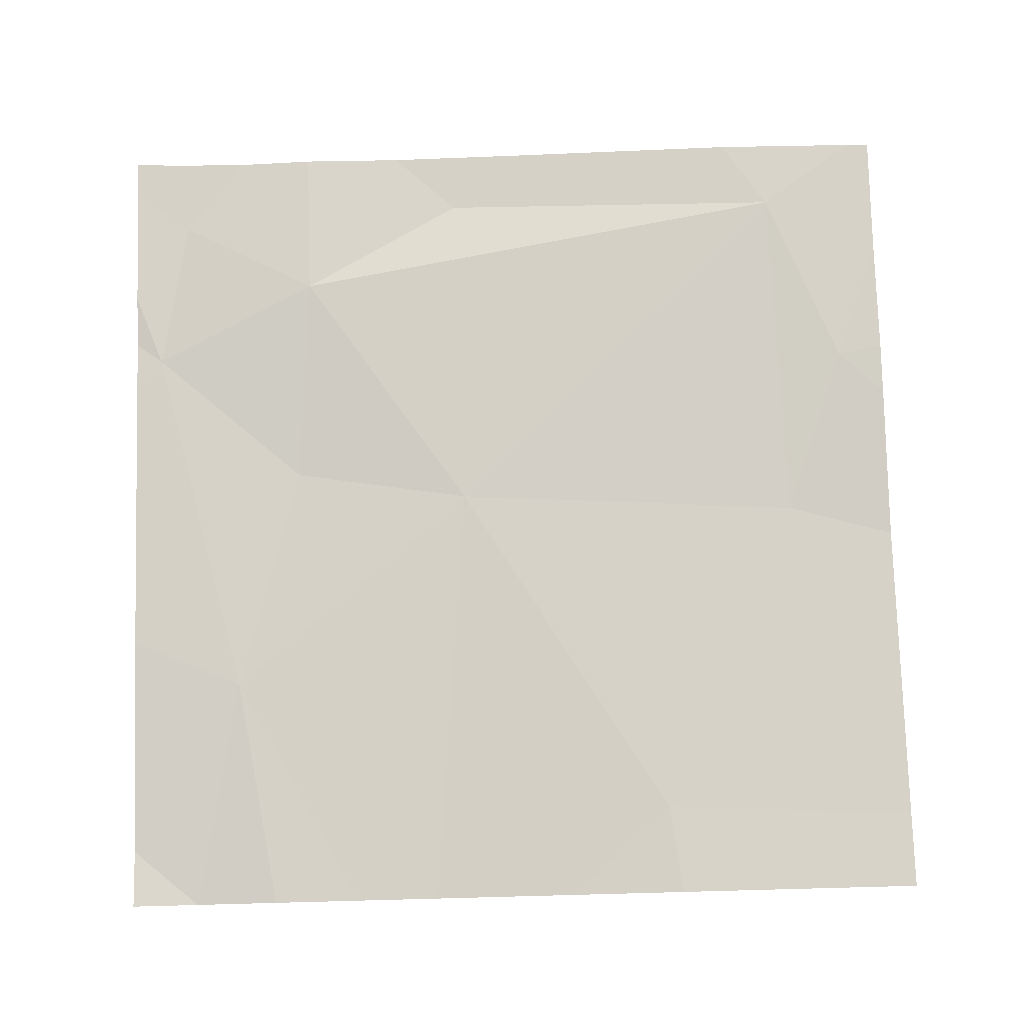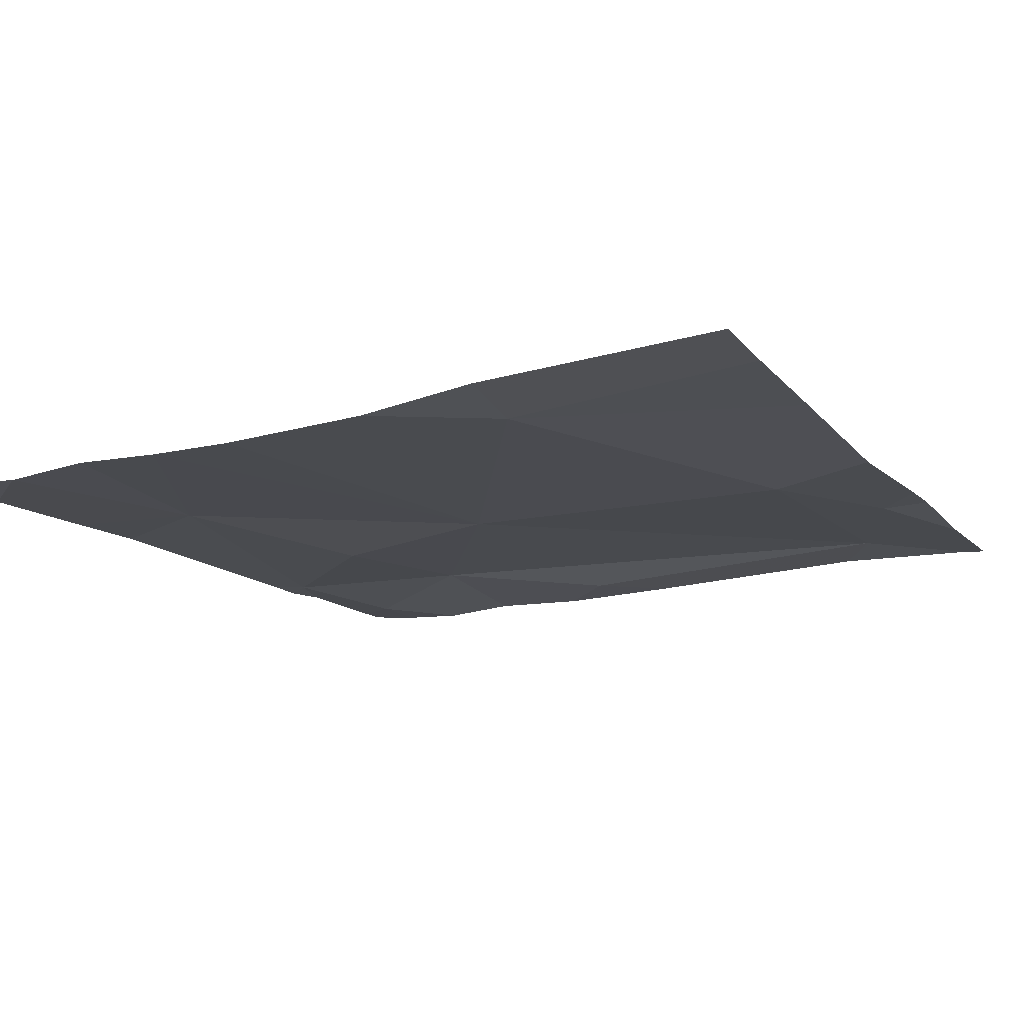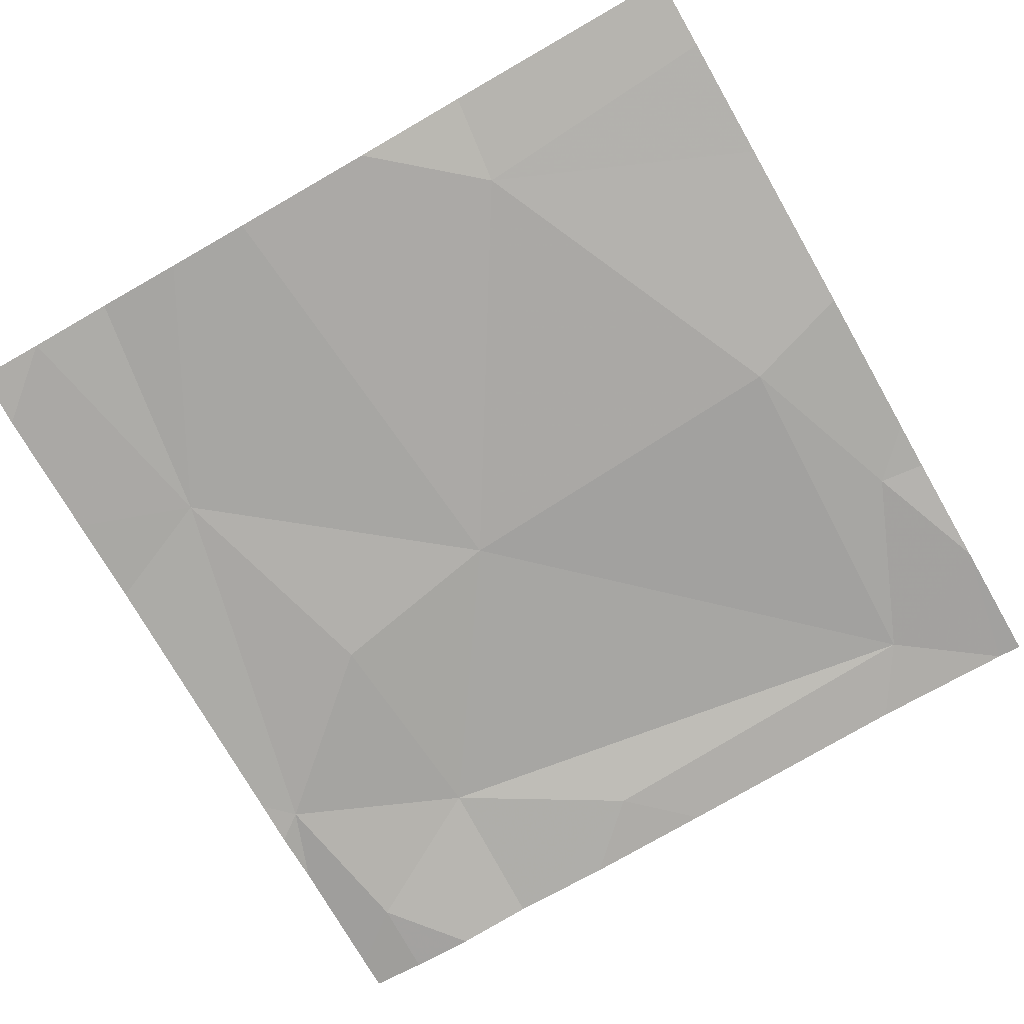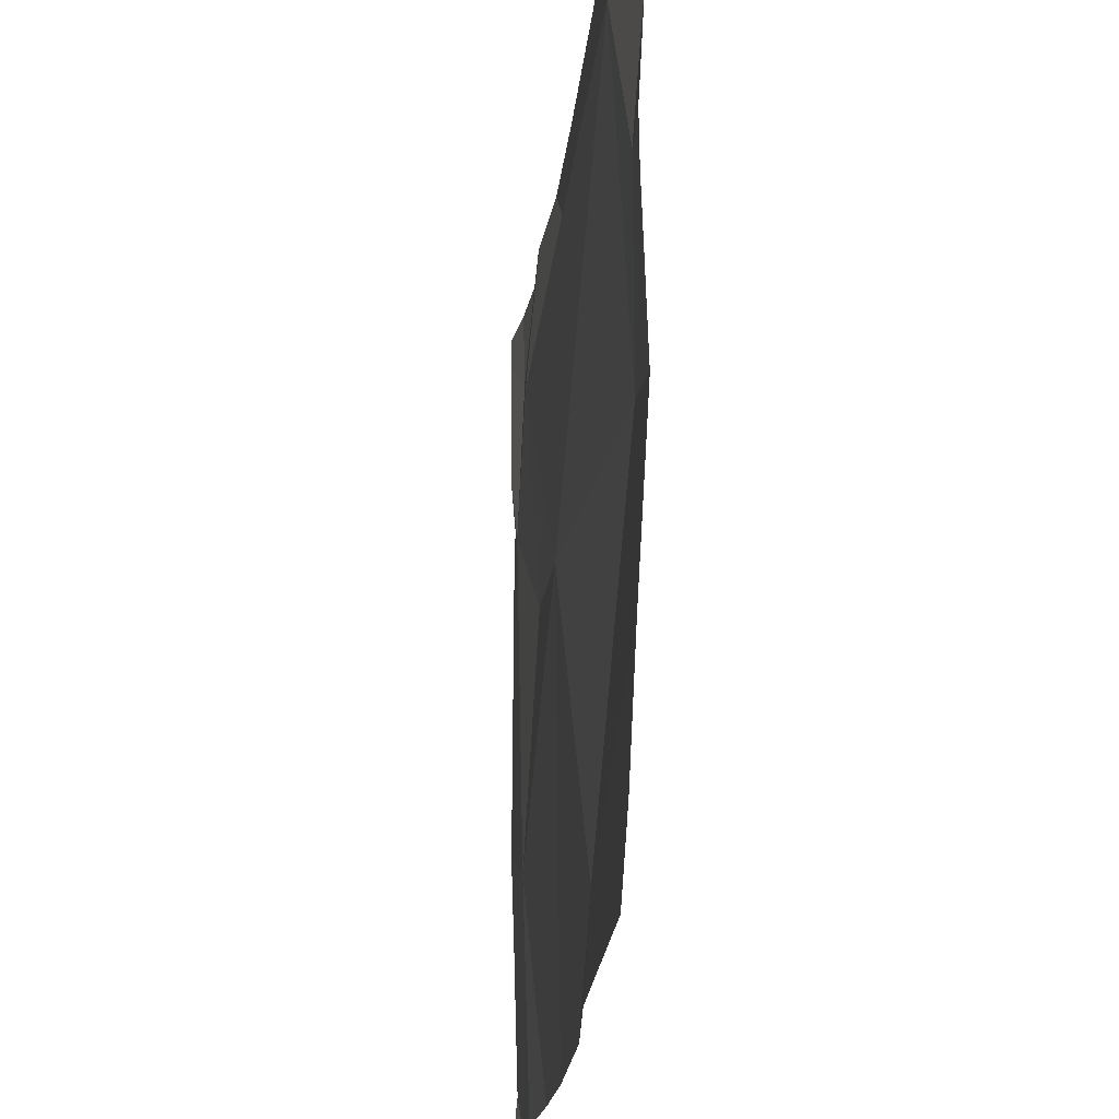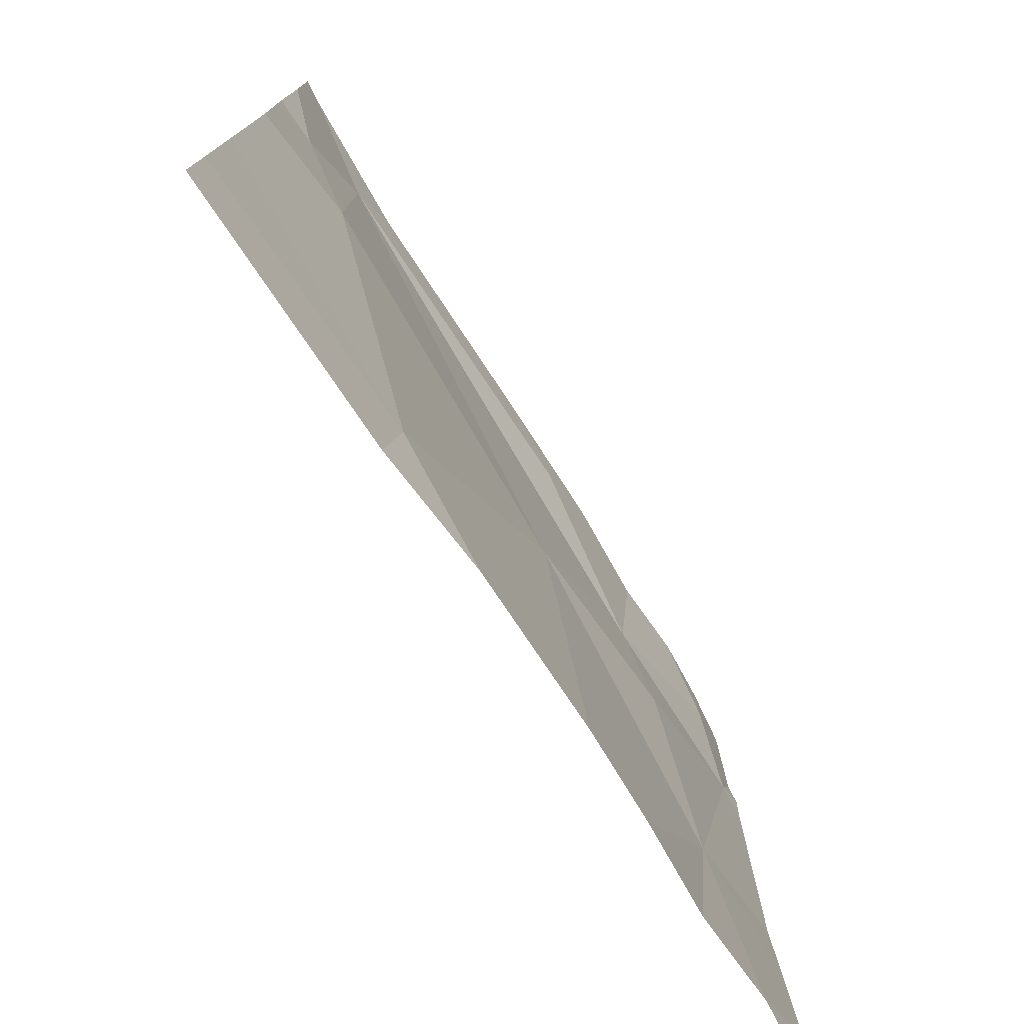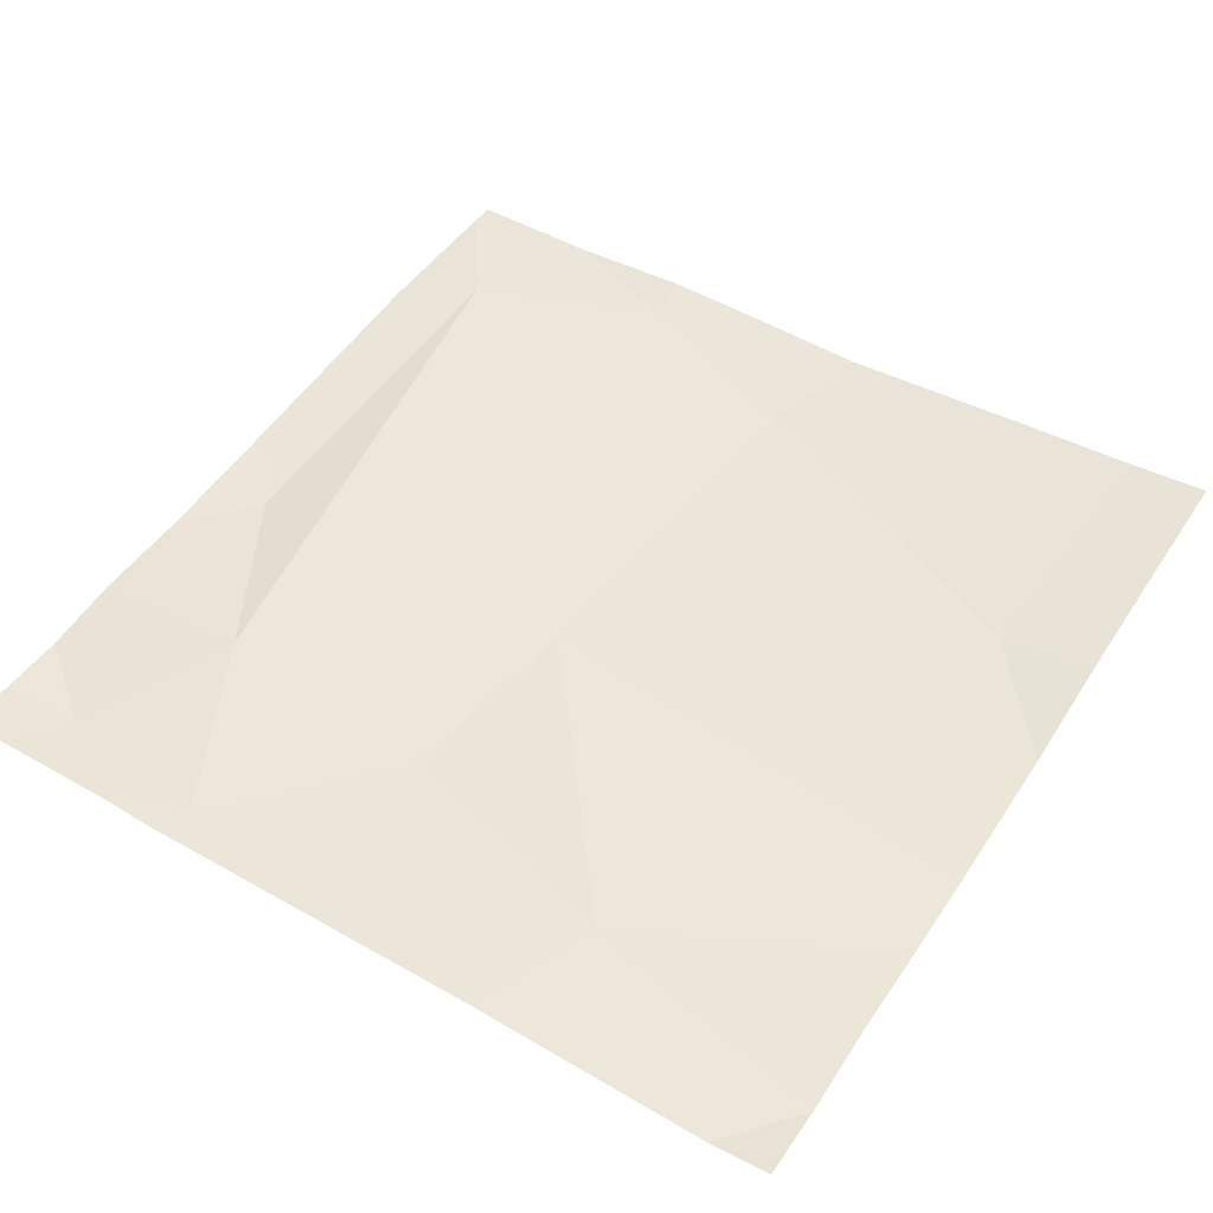
<metadata>
{"format":"obj","ext":"obj","renderer":"f3d","projection":"perspective","resolution":1024,"background":"white","views":[{"elev":79.3,"azim":-1.5,"up":"+Z"},{"elev":-13.8,"azim":27.0,"up":"+Z"},{"elev":-74.9,"azim":29.7,"up":"+Z"},{"elev":-22.8,"azim":81.8,"up":"+Y"},{"elev":-76.9,"azim":120.9,"up":"+Y"},{"elev":48.9,"azim":-57.6,"up":"+Z"}]}
</metadata>
<code>
v -145.3 227.5 483.3
v -145.5 227.8 483.3
v -146.2 227.8 483.3
v -145.6 226.9 483.3
v -145.9 227.8 483.3
v -145.7 226.8 483.3
v -146.1 227.8 483.3
v -146.2 227.1 483.3
v -146.1 227.6 483.3
v -145.9 227.7 483.3
v -145.5 227.7 483.3
v -146.1 227.8 483.3
v -146.2 227.7 483.3
v -146.3 227.5 483.3
v -146.1 226.8 483.3
v -145.4 227.5 483.3
v -145.9 227.3 483.3
v -145.5 227.3 483.3
v -145.6 226.8 483.3
v -146 226.8 483.3
v -146.1 227.4 483.3
v -145.3 227.7 483.3
v -145.3 226.9 483.3
v -145.4 227.8 483.3
v -146.3 226.9 483.3
v -146.3 227.8 483.3
v -146.3 227.6 483.3
v -146.3 227.1 483.3
v -146.3 227.2 483.3
v -146.3 227.5 483.3
v -146.3 227.6 483.3
v -145.3 227.3 483.3
v -145.3 227.5 483.3
v -145.3 227.1 483.3
v -146.2 226.8 483.3
v -145.9 226.8 483.3
v -145.3 226.8 483.3
v -145.5 226.8 483.3
v -146.2 226.8 483.3
v -146.3 226.8 483.3
v -145.8 227.8 483.3
v -146.3 227.8 483.3
v -145.3 227.8 483.3
v -146.3 227.8 483.3
f 41 10 2
f 2 11 24
f 3 13 12
f 10 9 11
f 14 13 26
f 11 16 22
f 6 17 36
f 1 18 32
f 13 9 7
f 9 14 21
f 18 16 11
f 7 10 5
f 17 21 8
f 25 8 28
f 32 18 4
f 29 14 30
f 8 21 14
f 35 8 25
f 9 21 17
f 17 8 20
f 4 18 17
f 5 10 41
f 11 17 18
f 11 9 17
f 20 8 15
f 15 8 35
f 13 14 9
f 32 4 34
f 10 11 2
f 1 16 18
f 35 25 39
f 26 13 3
f 27 14 26
f 24 22 43
f 22 16 33
f 28 8 29
f 6 4 17
f 29 8 14
f 12 13 7
f 30 14 31
f 37 4 38
f 31 14 27
f 7 9 10
f 33 16 1
f 34 4 23
f 19 4 6
f 36 17 20
f 37 23 4
f 38 4 19
f 39 25 40
f 24 11 22
f 42 26 3
f 44 26 42

</code>
